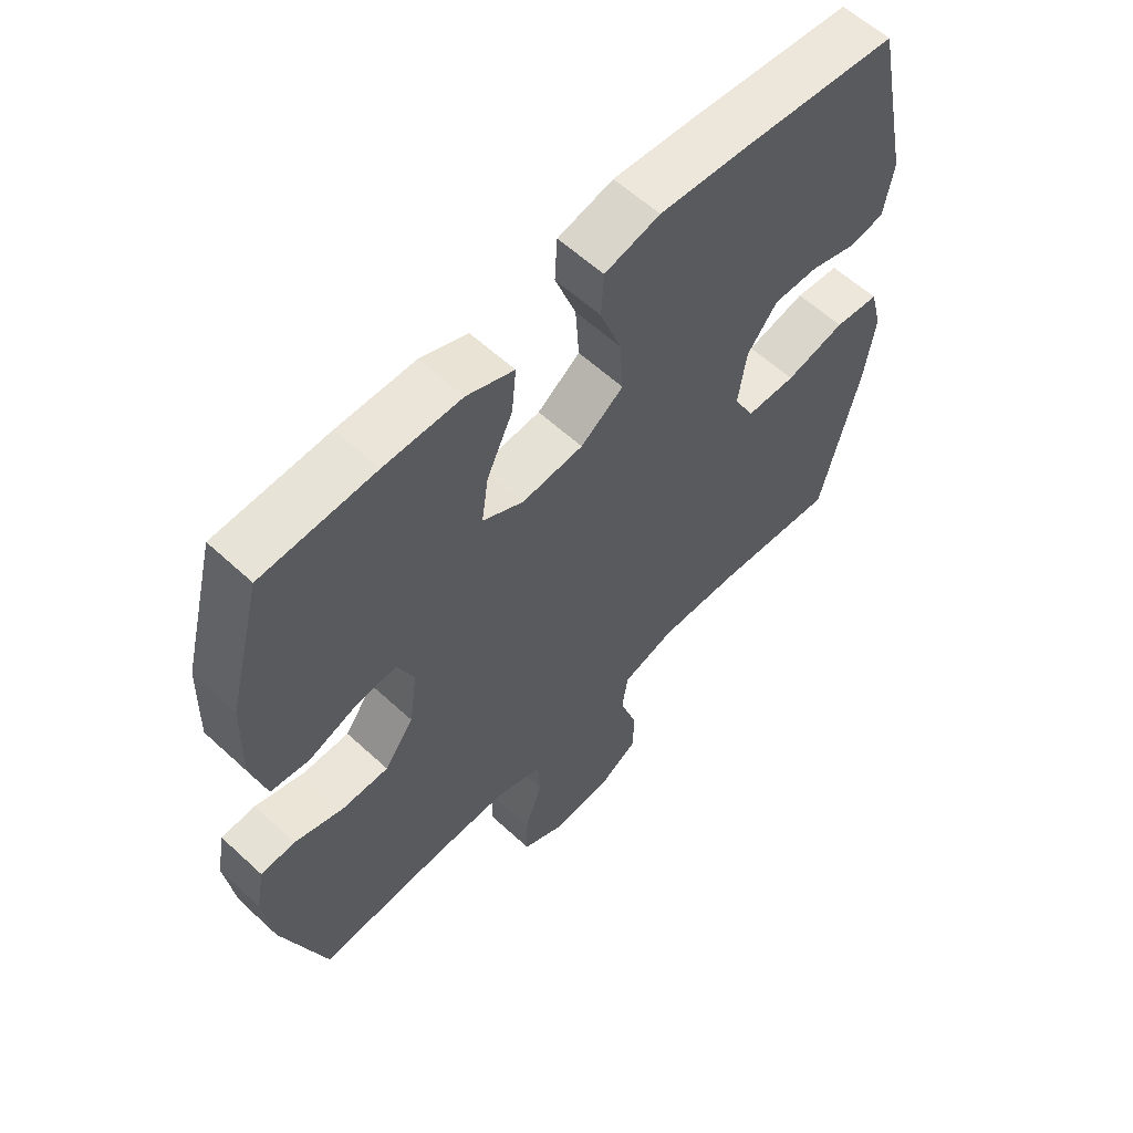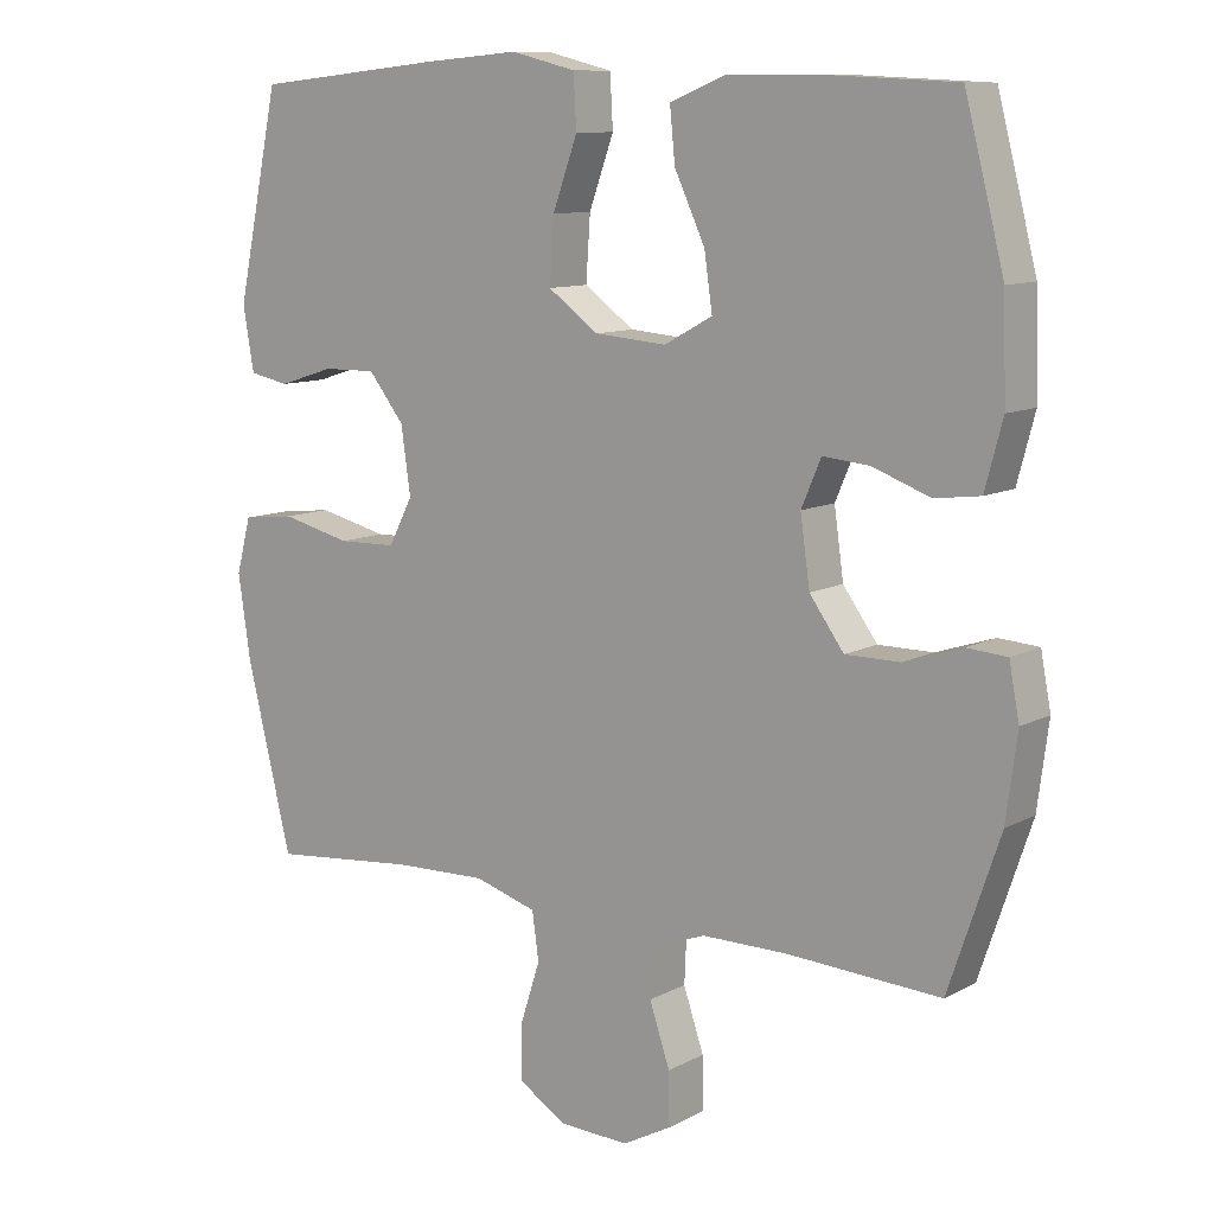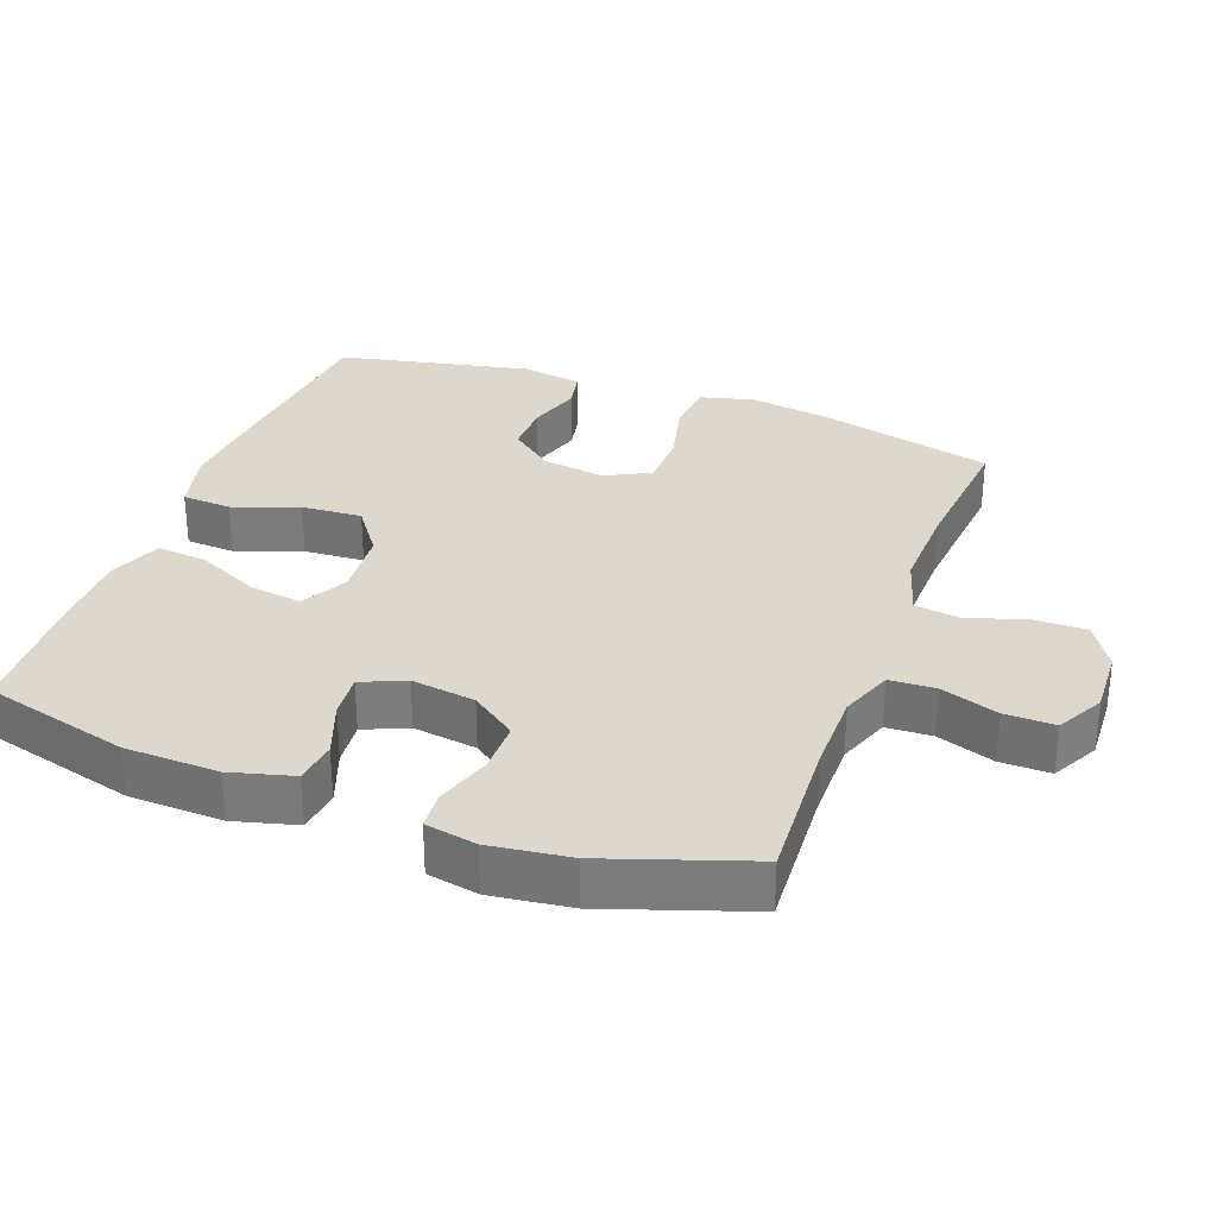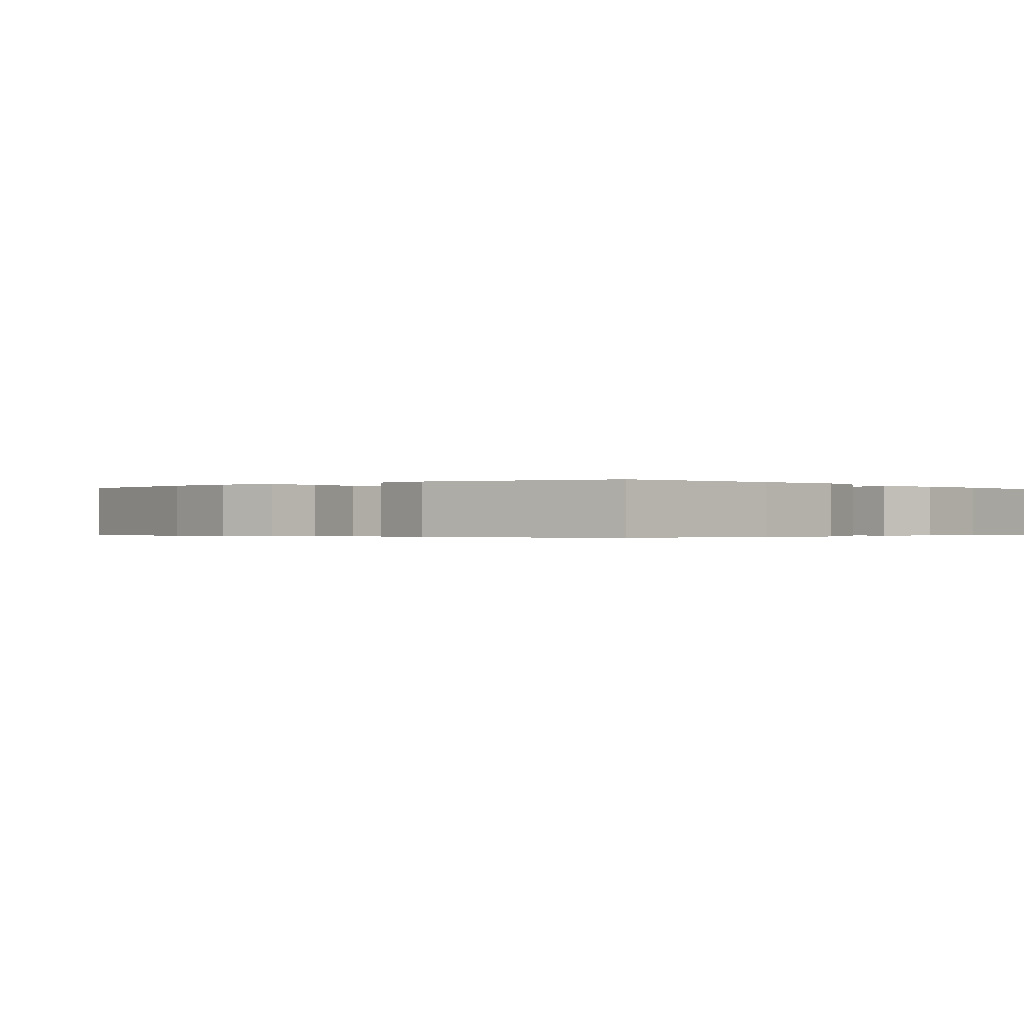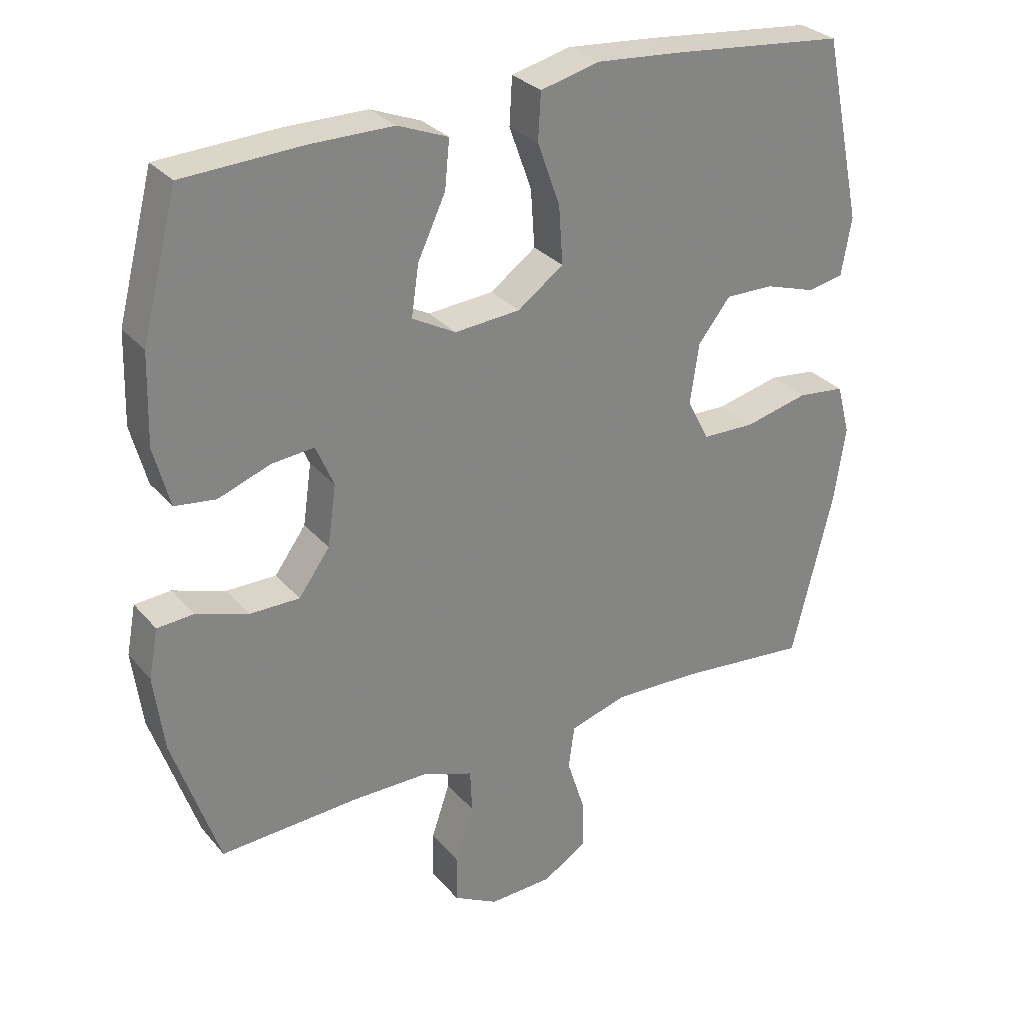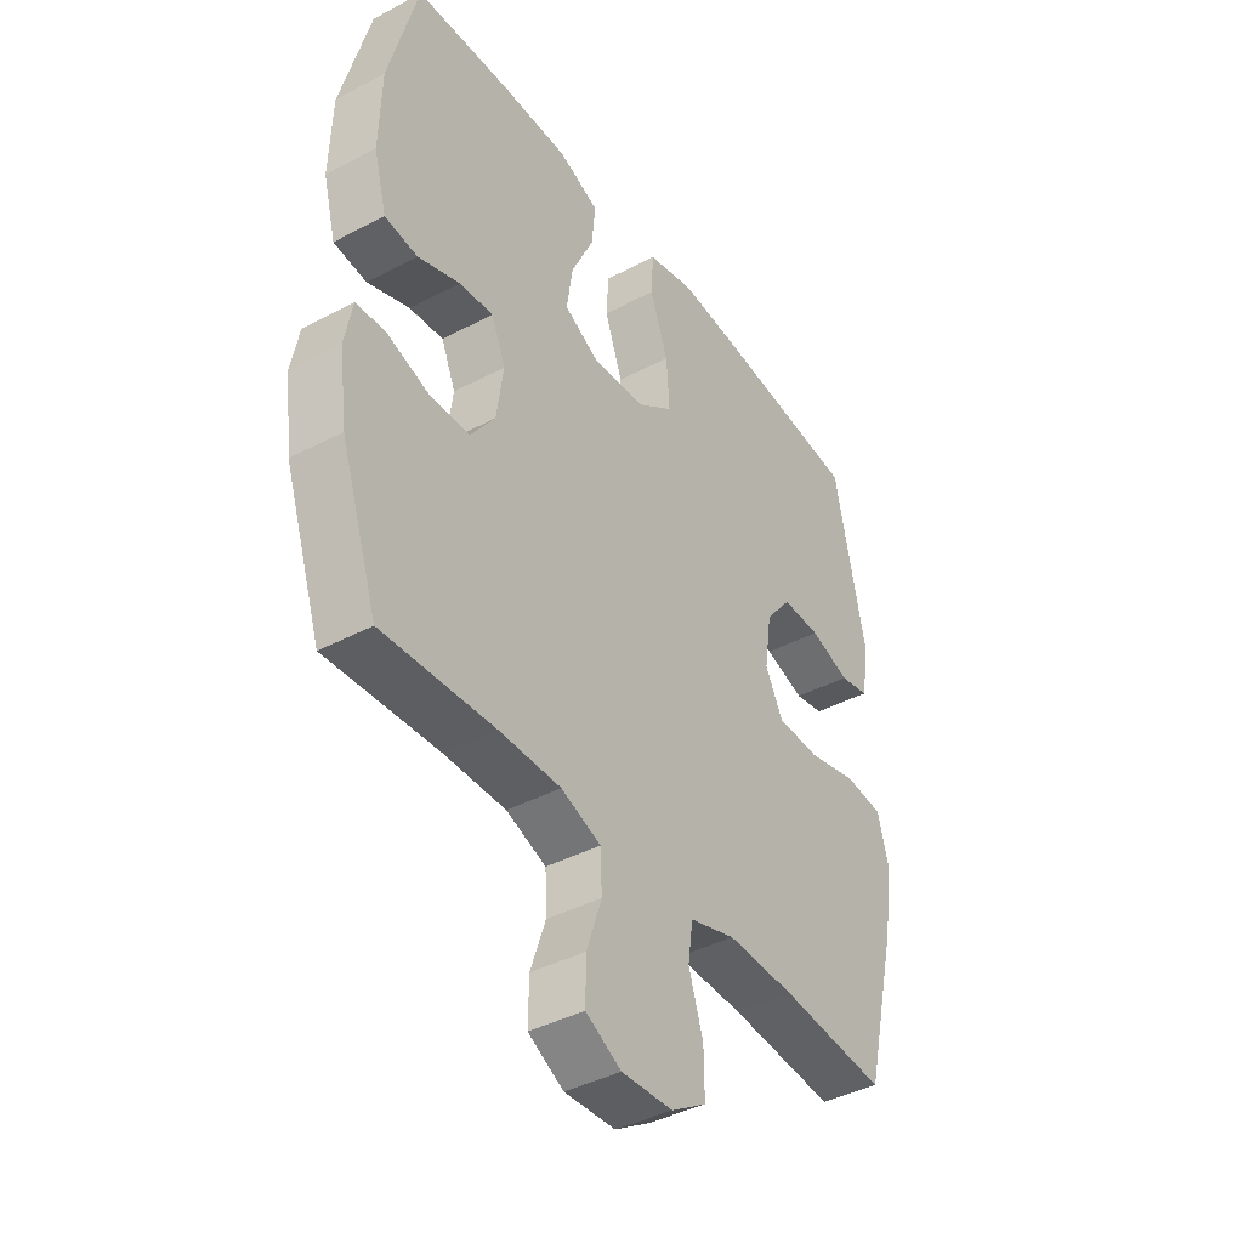
<metadata>
{"format":"obj","ext":"obj","renderer":"f3d","projection":"perspective","resolution":1024,"background":"white","views":[{"elev":59.4,"azim":133.5,"up":"+Z"},{"elev":10.3,"azim":37.3,"up":"+Z"},{"elev":31.1,"azim":110.3,"up":"+Y"},{"elev":-0.3,"azim":-49.0,"up":"+Y"},{"elev":29.4,"azim":147.9,"up":"+Z"},{"elev":-40.8,"azim":122.9,"up":"+Z"}]}
</metadata>
<code>
v 0.5 0.07 0.5
v 0.554 0.07 0.291
v 0.558 0.07 0.156
v 0.534 0.07 0.066
v 0.472 0.07 0.058
v 0.393 0.07 0.087
v 0.329 0.07 0.093
v 0.302 0.07 0.03
v 0.315 0.07 -0.062
v 0.362 0.07 -0.127
v 0.437 0.07 -0.127
v 0.516 0.07 -0.101
v 0.571 0.07 -0.105
v 0.585 0.07 -0.179
v 0.57 0.07 -0.294
v 0.5 0.07 -0.5
v 0.289 0.07 -0.488
v 0.173 0.07 -0.488
v 0.098 0.07 -0.516
v 0.095 0.07 -0.582
v 0.123 0.07 -0.665
v 0.124 0.07 -0.737
v 0.057 0.07 -0.773
v -0.039 0.07 -0.769
v -0.105 0.07 -0.728
v -0.104 0.07 -0.652
v -0.077 0.07 -0.568
v -0.086 0.07 -0.503
v -0.172 0.07 -0.477
v -0.301 0.07 -0.481
v -0.5 0.07 -0.5
v -0.562 0.07 -0.247
v -0.579 0.07 -0.132
v -0.559 0.07 -0.056
v -0.487 0.07 -0.048
v -0.391 0.07 -0.071
v -0.311 0.07 -0.069
v -0.278 0.07 -0.005
v -0.291 0.07 0.086
v -0.34 0.07 0.148
v -0.413 0.07 0.147
v -0.489 0.07 0.123
v -0.544 0.07 0.134
v -0.559 0.07 0.221
v -0.5 0.07 0.5
v -0.243 0.07 0.526
v -0.108 0.07 0.537
v -0.019 0.07 0.515
v -0.015 0.07 0.444
v -0.049 0.07 0.35
v -0.055 0.07 0.263
v 0.014 0.07 0.213
v 0.113 0.07 0.205
v 0.179 0.07 0.241
v 0.168 0.07 0.317
v 0.126 0.07 0.407
v 0.119 0.07 0.479
v 0.195 0.07 0.509
v 0.319 0.07 0.509
v 0.5 0 0.5
v 0.554 0 0.291
v 0.558 0 0.156
v 0.534 0 0.066
v 0.472 0 0.058
v 0.393 0 0.087
v 0.329 0 0.093
v 0.302 0 0.03
v 0.315 0 -0.062
v 0.362 0 -0.127
v 0.437 0 -0.127
v 0.516 0 -0.101
v 0.571 0 -0.105
v 0.585 0 -0.179
v 0.57 0 -0.294
v 0.5 0 -0.5
v 0.289 0 -0.488
v 0.173 0 -0.488
v 0.098 0 -0.516
v 0.095 0 -0.582
v 0.123 0 -0.665
v 0.124 0 -0.737
v 0.057 0 -0.773
v -0.039 0 -0.769
v -0.105 0 -0.728
v -0.104 0 -0.652
v -0.077 0 -0.568
v -0.086 0 -0.503
v -0.172 0 -0.477
v -0.301 0 -0.481
v -0.5 0 -0.5
v -0.562 0 -0.247
v -0.579 0 -0.132
v -0.559 0 -0.056
v -0.487 0 -0.048
v -0.391 0 -0.071
v -0.311 0 -0.069
v -0.278 0 -0.005
v -0.291 0 0.086
v -0.34 0 0.148
v -0.413 0 0.147
v -0.489 0 0.123
v -0.544 0 0.134
v -0.559 0 0.221
v -0.5 0 0.5
v -0.243 0 0.526
v -0.108 0 0.537
v -0.019 0 0.515
v -0.015 0 0.444
v -0.049 0 0.35
v -0.055 0 0.263
v 0.014 0 0.213
v 0.113 0 0.205
v 0.179 0 0.241
v 0.168 0 0.317
v 0.126 0 0.407
v 0.119 0 0.479
v 0.195 0 0.509
v 0.319 0 0.509
f 4 5 6
f 3 4 6
f 2 3 6
f 1 2 6
f 59 1 6
f 58 59 6
f 57 58 6
f 56 57 6
f 55 56 6
f 54 55 6 7
f 53 54 7 8
f 52 53 8 9
f 51 52 9 10
f 48 49 50
f 47 48 50
f 46 47 50
f 45 46 50
f 44 45 50
f 43 44 50
f 42 43 50
f 41 42 50
f 40 41 50 51
f 39 40 51 10
f 34 35 36
f 33 34 36
f 32 33 36
f 31 32 36
f 30 31 36
f 29 30 36 37
f 28 29 37 38
f 25 26 27
f 24 25 27
f 23 24 27
f 22 23 27
f 21 22 27
f 20 21 27
f 19 20 27 28
f 38 39 10
f 28 38 10
f 19 28 10
f 18 19 10
f 15 16 17
f 14 15 17
f 13 14 17
f 12 13 17
f 11 12 17
f 10 11 17 18
f 65 64 63
f 65 63 62
f 65 62 61
f 65 61 60
f 65 60 118
f 65 118 117
f 65 117 116
f 65 116 115
f 65 115 114
f 66 65 114 113
f 67 66 113 112
f 68 67 112 111
f 69 68 111 110
f 109 108 107
f 109 107 106
f 109 106 105
f 109 105 104
f 109 104 103
f 109 103 102
f 109 102 101
f 109 101 100
f 110 109 100 99
f 69 110 99 98
f 95 94 93
f 95 93 92
f 95 92 91
f 95 91 90
f 95 90 89
f 96 95 89 88
f 97 96 88 87
f 86 85 84
f 86 84 83
f 86 83 82
f 86 82 81
f 86 81 80
f 86 80 79
f 87 86 79 78
f 69 98 97
f 69 97 87
f 69 87 78
f 69 78 77
f 76 75 74
f 76 74 73
f 76 73 72
f 76 72 71
f 76 71 70
f 77 76 70 69
f 1 60 61 2
f 2 61 62 3
f 3 62 63 4
f 4 63 64 5
f 5 64 65 6
f 6 65 66 7
f 7 66 67 8
f 8 67 68 9
f 9 68 69 10
f 10 69 70 11
f 11 70 71 12
f 12 71 72 13
f 13 72 73 14
f 14 73 74 15
f 15 74 75 16
f 16 75 76 17
f 17 76 77 18
f 18 77 78 19
f 19 78 79 20
f 20 79 80 21
f 21 80 81 22
f 22 81 82 23
f 23 82 83 24
f 24 83 84 25
f 25 84 85 26
f 26 85 86 27
f 27 86 87 28
f 28 87 88 29
f 29 88 89 30
f 30 89 90 31
f 31 90 91 32
f 32 91 92 33
f 33 92 93 34
f 34 93 94 35
f 35 94 95 36
f 36 95 96 37
f 37 96 97 38
f 38 97 98 39
f 39 98 99 40
f 40 99 100 41
f 41 100 101 42
f 42 101 102 43
f 43 102 103 44
f 44 103 104 45
f 45 104 105 46
f 46 105 106 47
f 47 106 107 48
f 48 107 108 49
f 49 108 109 50
f 50 109 110 51
f 51 110 111 52
f 52 111 112 53
f 53 112 113 54
f 54 113 114 55
f 55 114 115 56
f 56 115 116 57
f 57 116 117 58
f 58 117 118 59
f 59 118 60 1

</code>
